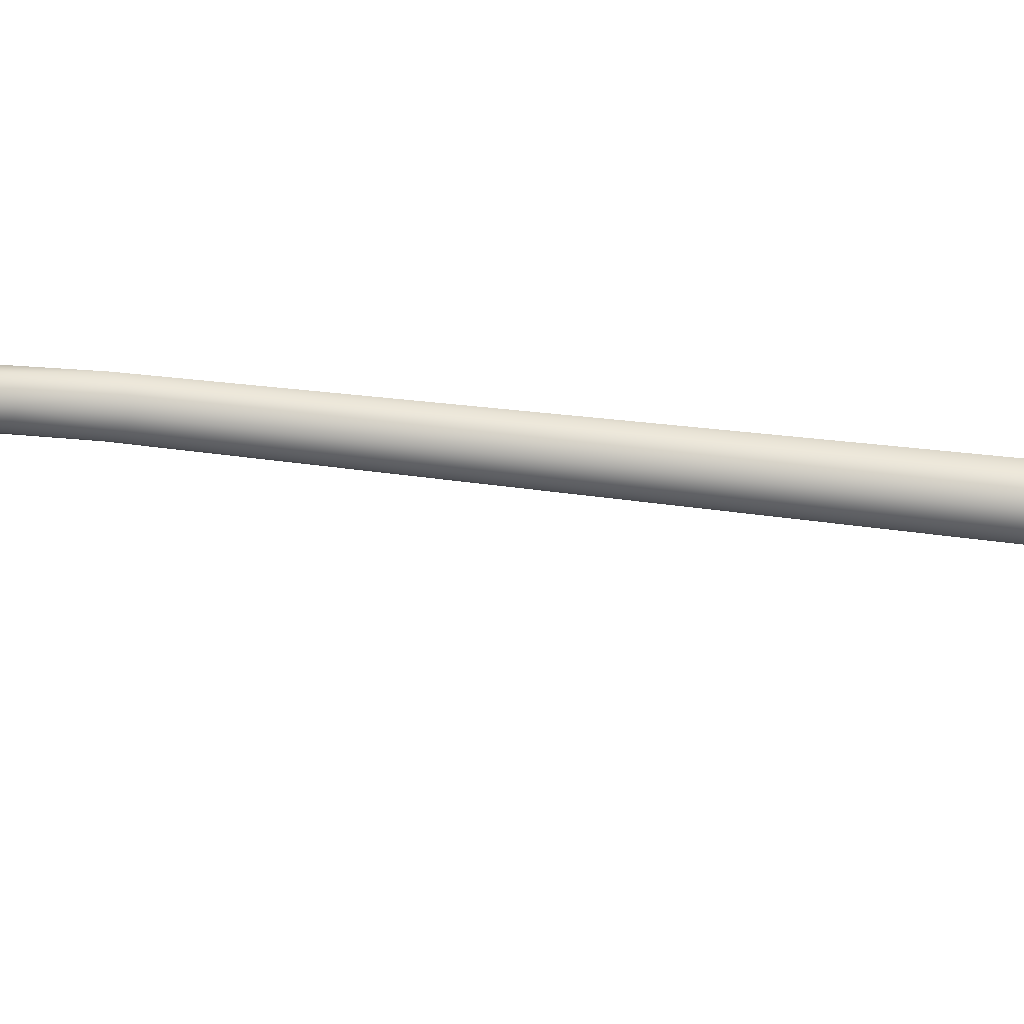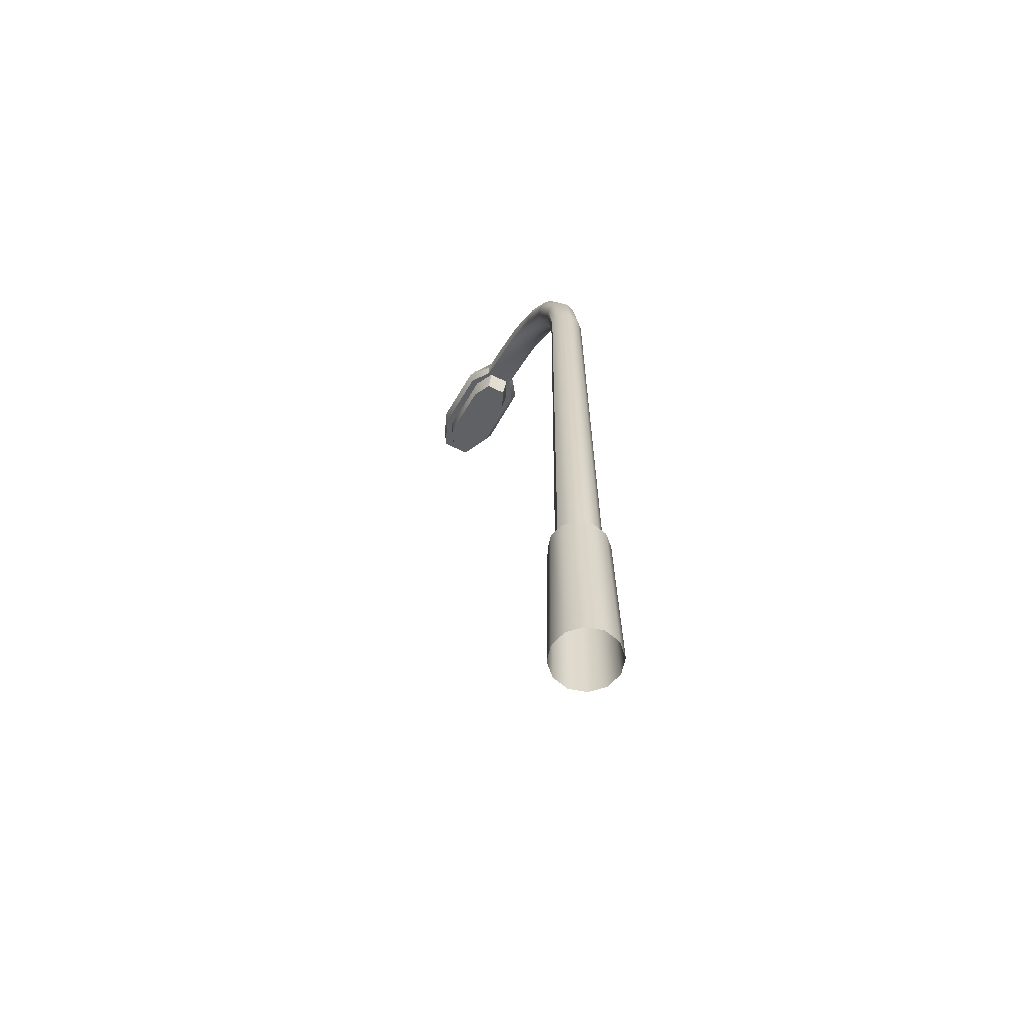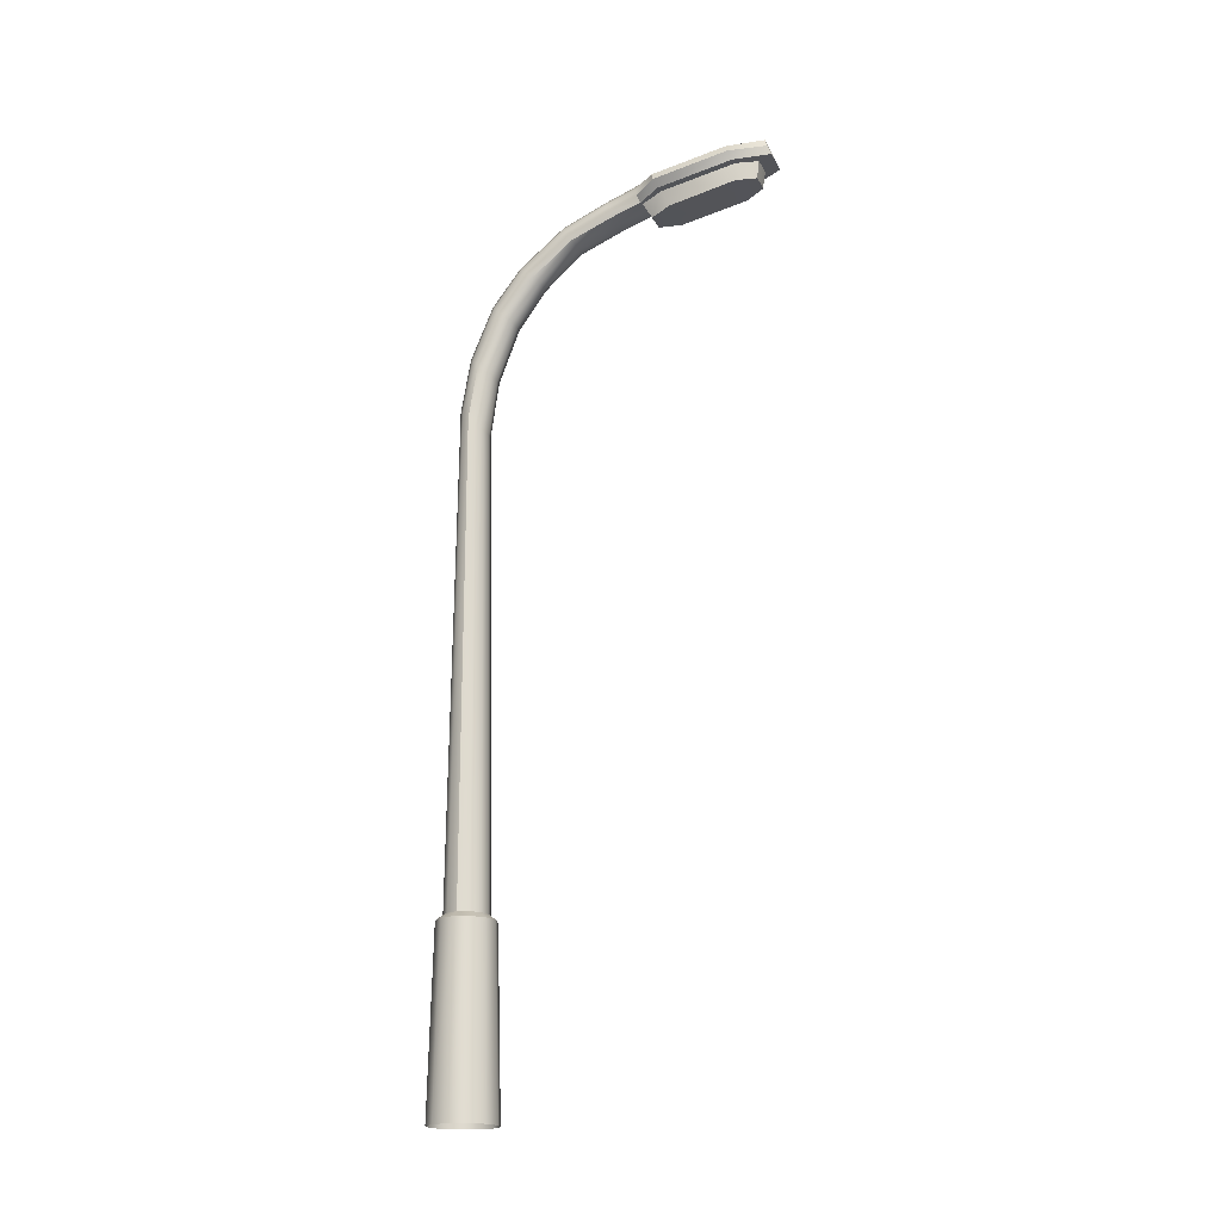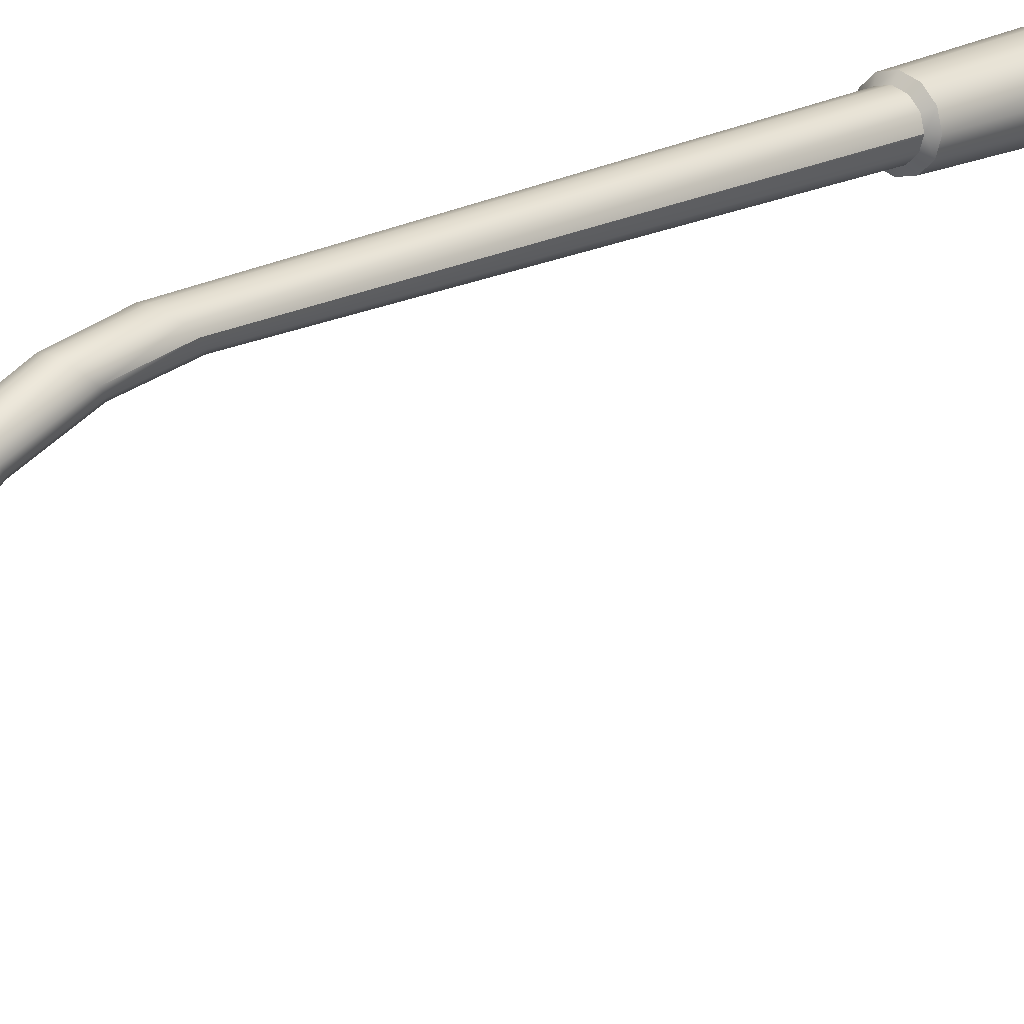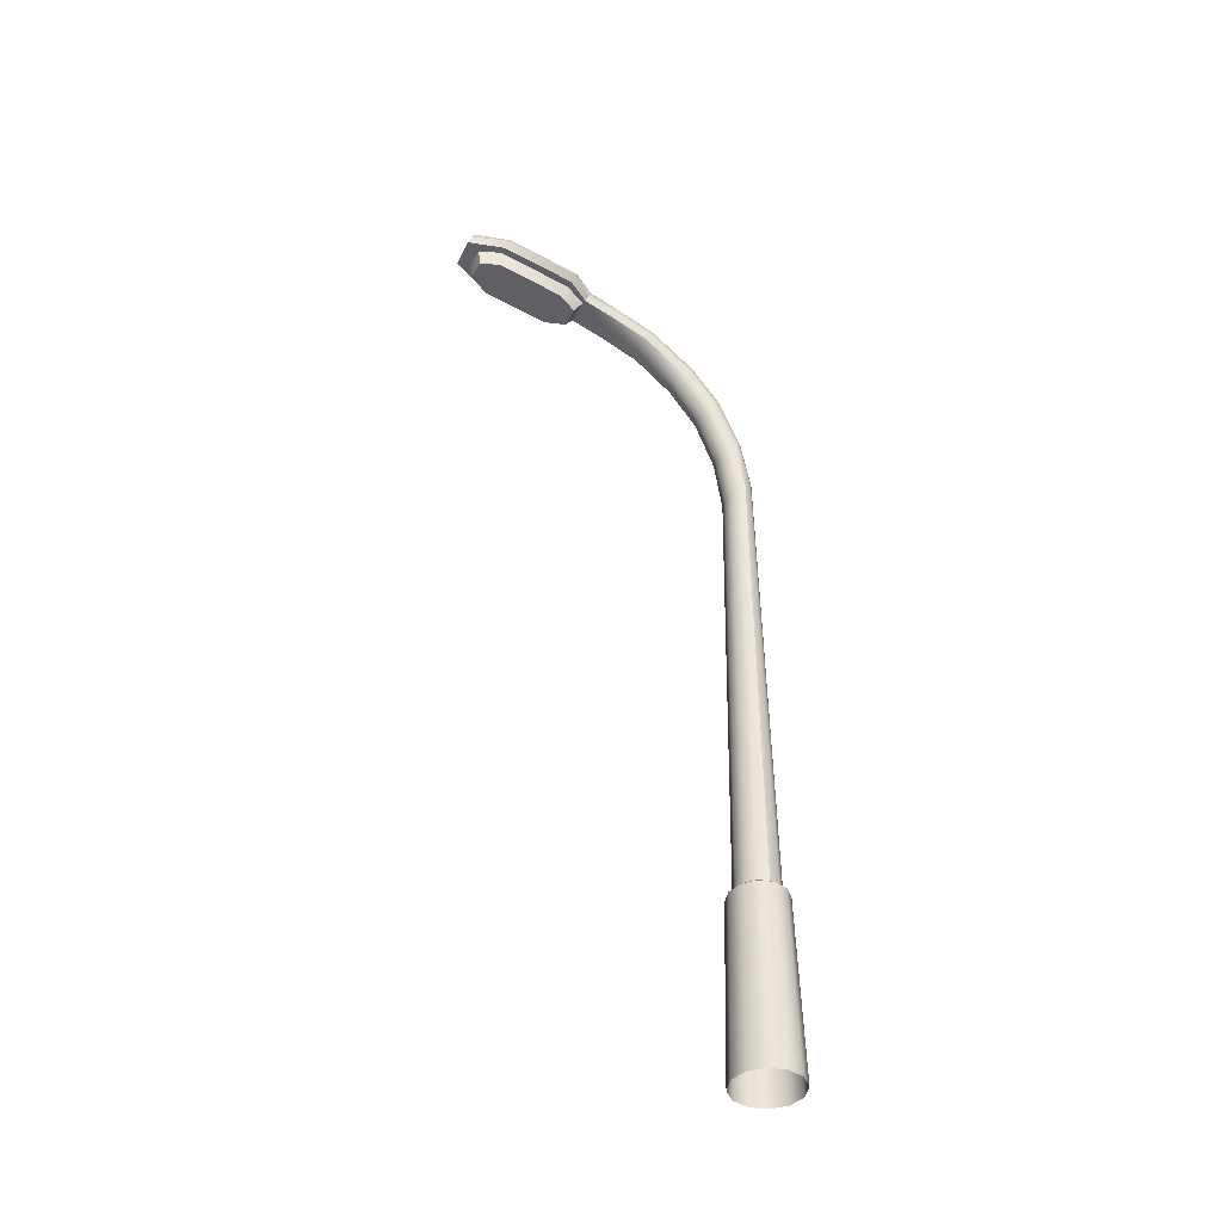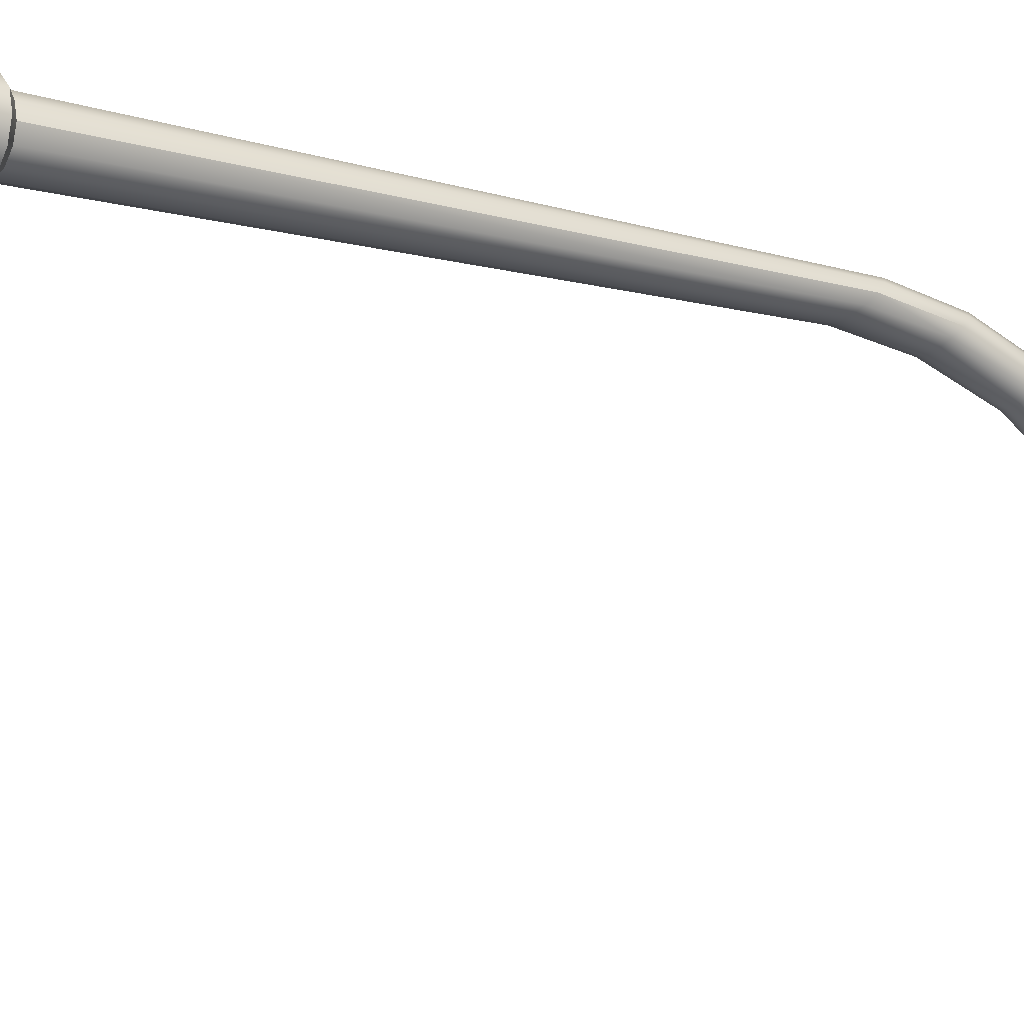
<metadata>
{"format":"obj","ext":"obj","renderer":"f3d","projection":"perspective","resolution":1024,"background":"white","views":[{"elev":-76.5,"azim":-96.0,"up":"+Z"},{"elev":-60.1,"azim":-26.9,"up":"+Y"},{"elev":-19.0,"azim":109.9,"up":"+Y"},{"elev":20.6,"azim":-135.3,"up":"+Z"},{"elev":-42.2,"azim":-114.6,"up":"+Y"},{"elev":-14.5,"azim":58.0,"up":"+Z"}]}
</metadata>
<code>
o StreetLight.046_Cylinder.060
v -2252 -0.4929 -1684
v -2253 -0.4929 -1678
v -2258 -0.4929 -1673
v -2264 -0.4929 -1672
v -2270 -0.4929 -1673
v -2275 -0.4929 -1678
v -2277 -0.4929 -1684
v -2275 -0.4929 -1690
v -2270 -0.4929 -1695
v -2264 -0.4929 -1697
v -2258 -0.4929 -1695
v -2253 -0.4929 -1690
v -2258 334.3 -1747
v -2258 331.3 -1748
v -2261 336.5 -1746
v -2264 337.4 -1746
v -2267 336.5 -1746
v -2270 334.3 -1747
v -2271 331.3 -1748
v -2270 328.3 -1750
v -2268 328.4 -1750
v -2264 328.4 -1750
v -2260 328.4 -1750
v -2258 328.3 -1750
v -2258 344.7 -1797
v -2258 341.6 -1799
v -2261 345.5 -1791
v -2264 346.3 -1791
v -2267 345.5 -1791
v -2270 344.7 -1797
v -2271 341.6 -1799
v -2270 338.4 -1800
v -2268 337.3 -1795
v -2264 337.3 -1795
v -2260 337.3 -1795
v -2258 338.4 -1800
v -2253 329.9 -1758
v -2252 332.9 -1757
v -2253 336 -1756
v -2258 338.2 -1755
v -2272 330 -1758
v -2257 69.3 -1680
v -2275 336 -1756
v -2277 332.9 -1757
v -2264 339.1 -1754
v -2256 330 -1758
v -2275 329.9 -1758
v -2270 338.2 -1755
v -2253 335.7 -1786
v -2253 341.7 -1784
v -2272 335.8 -1787
v -2275 341.7 -1784
v -2251 338.7 -1785
v -2258 344 -1783
v -2256 69.3 -1684
v -2277 338.7 -1785
v -2264 344.8 -1783
v -2256 335.8 -1787
v -2275 335.7 -1786
v -2271 344 -1783
v -2257 251.5 -1683
v -2258 307.3 -1705
v -2257 272.5 -1686
v -2258 292.9 -1694
v -2258 309.4 -1703
v -2258 254 -1680
v -2258 295.2 -1692
v -2258 274.9 -1684
v -2261 311 -1701
v -2261 255.8 -1678
v -2261 296.8 -1690
v -2261 276.6 -1682
v -2264 311.6 -1700
v -2264 256.4 -1678
v -2264 297.4 -1690
v -2264 277.2 -1681
v -2267 311 -1701
v -2268 255.8 -1678
v -2267 296.8 -1690
v -2268 276.6 -1682
v -2270 309.4 -1703
v -2270 254 -1680
v -2270 295.2 -1692
v -2270 274.9 -1684
v -2271 307.3 -1705
v -2271 251.5 -1683
v -2271 292.9 -1694
v -2271 272.5 -1686
v -2270 305.2 -1707
v -2270 249 -1686
v -2270 290.7 -1697
v -2270 270.2 -1689
v -2267 303.7 -1709
v -2268 247.3 -1687
v -2267 289.1 -1698
v -2268 268.5 -1691
v -2264 303.1 -1709
v -2264 246.6 -1688
v -2264 288.5 -1699
v -2264 267.9 -1691
v -2261 303.7 -1709
v -2261 247.3 -1687
v -2261 289.1 -1698
v -2261 268.5 -1691
v -2258 305.2 -1707
v -2258 249 -1686
v -2258 290.7 -1697
v -2258 270.2 -1689
v -2264 338.4 -1800
v -2264 341.6 -1799
v -2264 344.7 -1797
v -2264 322.3 -1754
v -2268 322.3 -1753
v -2260 322.3 -1753
v -2264 330.6 -1794
v -2268 330.6 -1794
v -2260 330.6 -1794
v -2272 329.1 -1786
v -2264 323.8 -1761
v -2257 323.7 -1761
v -2272 323.7 -1761
v -2264 329.1 -1787
v -2256 329.1 -1786
v -2257 69.3 -1688
v -2260 69.3 -1677
v -2264 69.3 -1676
v -2268 69.3 -1677
v -2272 69.3 -1680
v -2273 69.3 -1684
v -2272 69.3 -1688
v -2268 69.3 -1691
v -2264 69.3 -1692
v -2260 69.3 -1691
v -2254 67.22 -1678
v -2259 67.22 -1675
v -2264 67.22 -1673
v -2270 67.22 -1675
v -2274 67.22 -1678
v -2275 67.22 -1684
v -2274 67.22 -1689
v -2270 67.22 -1693
v -2264 67.22 -1694
v -2259 67.22 -1693
v -2253 67.22 -1684
v -2254 67.22 -1689
v -2258 320.4 -1721
v -2258 317.7 -1722
v -2258 323 -1719
v -2261 325 -1718
v -2264 325.7 -1718
v -2267 325 -1718
v -2270 323 -1719
v -2271 320.4 -1721
v -2270 317.7 -1722
v -2268 317 -1723
v -2264 316.7 -1724
v -2260 317 -1723
v -2258 324.1 -1737
v -2258 327.1 -1737
v -2258 330.1 -1736
v -2261 332.4 -1735
v -2264 333.2 -1735
v -2267 332.4 -1735
v -2270 330.1 -1736
v -2271 327.1 -1737
v -2270 324.1 -1737
v -2268 323.9 -1738
v -2264 323.9 -1738
v -2260 323.9 -1738
f 14 160 159
f 162 17 163
f 163 18 164
f 164 19 165
f 165 20 166
f 167 20 21
f 168 21 22
f 168 23 169
f 169 24 158
f 142 9 141
f 135 2 134
f 49 26 53
f 141 8 140
f 140 7 139
f 139 6 138
f 137 6 5
f 162 15 16
f 145 1 12
f 136 5 4
f 136 3 135
f 143 12 11
f 142 11 10
f 161 13 15
f 50 27 54
f 52 31 56
f 57 27 28
f 59 31 32
f 57 29 60
f 49 35 36
f 50 26 25
f 59 33 51
f 52 29 30
f 18 48 43
f 20 41 21
f 14 39 13
f 24 46 37
f 17 45 48
f 19 47 20
f 15 45 16
f 19 43 44
f 13 40 15
f 14 37 38
f 43 60 52
f 41 59 51
f 38 50 39
f 46 49 37
f 48 57 60
f 47 56 59
f 40 57 45
f 44 52 56
f 39 54 40
f 37 53 38
f 159 24 14
f 62 67 64
f 64 68 63
f 63 66 61
f 65 71 67
f 67 72 68
f 68 70 66
f 69 75 71
f 71 76 72
f 72 74 70
f 77 75 73
f 79 76 75
f 80 74 76
f 81 79 77
f 83 80 79
f 84 78 80
f 85 83 81
f 87 84 83
f 88 82 84
f 89 87 85
f 91 88 87
f 92 86 88
f 93 91 89
f 95 92 91
f 96 90 92
f 97 95 93
f 99 96 95
f 100 94 96
f 97 103 99
f 99 104 100
f 100 102 98
f 101 107 103
f 103 108 104
f 104 106 102
f 105 64 107
f 107 63 108
f 108 61 106
f 144 2 1
f 27 111 28
f 25 110 111
f 32 110 109
f 33 109 34
f 110 36 109
f 109 35 34
f 111 29 28
f 110 30 111
f 61 42 55
f 98 133 132
f 102 124 133
f 70 126 125
f 78 126 74
f 106 55 124
f 82 127 78
f 86 128 82
f 90 129 86
f 94 130 90
f 66 125 42
f 98 131 94
f 55 134 144
f 133 142 132
f 124 143 133
f 125 136 135
f 127 136 126
f 55 145 124
f 128 137 127
f 129 138 128
f 129 140 139
f 130 141 140
f 42 135 134
f 131 142 141
f 62 147 146
f 69 148 149
f 73 149 150
f 101 147 105
f 97 157 101
f 97 155 156
f 93 154 155
f 85 154 89
f 81 153 85
f 77 152 81
f 73 151 77
f 146 65 62
f 146 158 159
f 149 160 161
f 150 161 162
f 157 158 147
f 156 169 157
f 156 167 168
f 155 166 167
f 153 166 154
f 152 165 153
f 151 164 152
f 150 163 151
f 159 148 146
f 14 13 160
f 162 16 17
f 163 17 18
f 164 18 19
f 165 19 20
f 167 166 20
f 168 167 21
f 168 22 23
f 169 23 24
f 142 10 9
f 135 3 2
f 49 36 26
f 141 9 8
f 140 8 7
f 139 7 6
f 137 138 6
f 162 161 15
f 145 144 1
f 136 137 5
f 136 4 3
f 143 145 12
f 142 143 11
f 161 160 13
f 50 25 27
f 52 30 31
f 57 54 27
f 59 56 31
f 57 28 29
f 49 58 35
f 50 53 26
f 59 32 33
f 52 60 29
f 18 17 48
f 20 47 41
f 14 38 39
f 24 23 46
f 17 16 45
f 19 44 47
f 15 40 45
f 19 18 43
f 13 39 40
f 14 24 37
f 43 48 60
f 41 47 59
f 38 53 50
f 46 58 49
f 48 45 57
f 47 44 56
f 40 54 57
f 44 43 52
f 39 50 54
f 37 49 53
f 159 158 24
f 62 65 67
f 64 67 68
f 63 68 66
f 65 69 71
f 67 71 72
f 68 72 70
f 69 73 75
f 71 75 76
f 72 76 74
f 77 79 75
f 79 80 76
f 80 78 74
f 81 83 79
f 83 84 80
f 84 82 78
f 85 87 83
f 87 88 84
f 88 86 82
f 89 91 87
f 91 92 88
f 92 90 86
f 93 95 91
f 95 96 92
f 96 94 90
f 97 99 95
f 99 100 96
f 100 98 94
f 97 101 103
f 99 103 104
f 100 104 102
f 101 105 107
f 103 107 108
f 104 108 106
f 105 62 64
f 107 64 63
f 108 63 61
f 144 134 2
f 27 25 111
f 25 26 110
f 32 31 110
f 33 32 109
f 110 26 36
f 109 36 35
f 111 30 29
f 110 31 30
f 61 66 42
f 98 102 133
f 102 106 124
f 70 74 126
f 78 127 126
f 106 61 55
f 82 128 127
f 86 129 128
f 90 130 129
f 94 131 130
f 66 70 125
f 98 132 131
f 55 42 134
f 133 143 142
f 124 145 143
f 125 126 136
f 127 137 136
f 55 144 145
f 128 138 137
f 129 139 138
f 129 130 140
f 130 131 141
f 42 125 135
f 131 132 142
f 62 105 147
f 69 65 148
f 73 69 149
f 101 157 147
f 97 156 157
f 97 93 155
f 93 89 154
f 85 153 154
f 81 152 153
f 77 151 152
f 73 150 151
f 146 148 65
f 146 147 158
f 149 148 160
f 150 149 161
f 157 169 158
f 156 168 169
f 156 155 167
f 155 154 166
f 153 165 166
f 152 164 165
f 151 163 164
f 150 162 163
f 159 160 148
f 41 118 121
f 34 117 115
f 34 116 33
f 41 113 21
f 46 114 120
f 22 114 23
f 122 116 115
f 122 117 123
f 114 119 120
f 113 119 112
f 119 123 120
f 119 118 122
f 51 116 118
f 46 123 58
f 58 117 35
f 22 113 112
f 41 51 118
f 34 35 117
f 34 115 116
f 41 121 113
f 46 23 114
f 22 112 114
f 122 118 116
f 122 115 117
f 114 112 119
f 113 121 119
f 119 122 123
f 119 121 118
f 51 33 116
f 46 120 123
f 58 123 117
f 22 21 113

</code>
